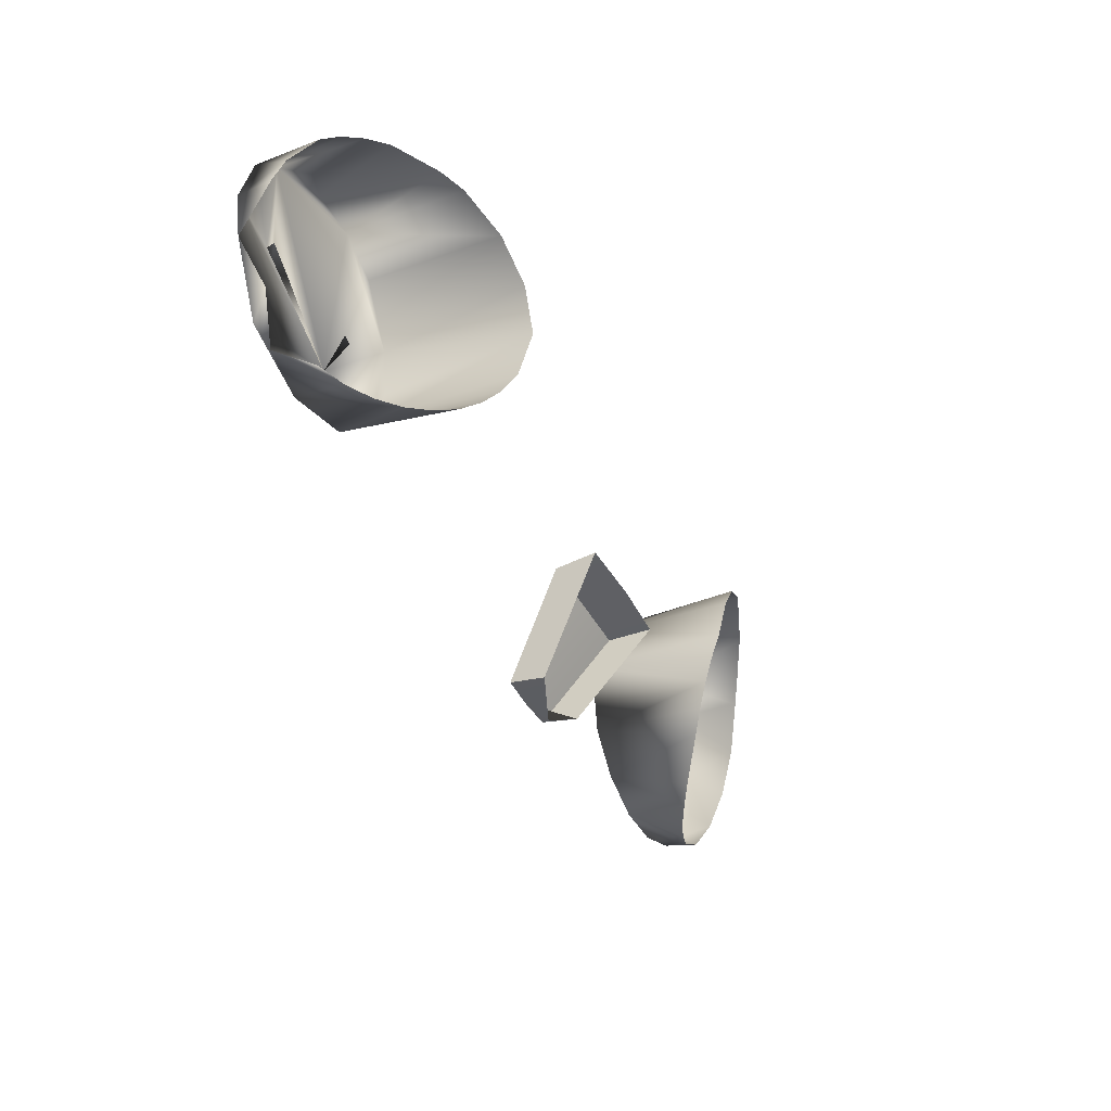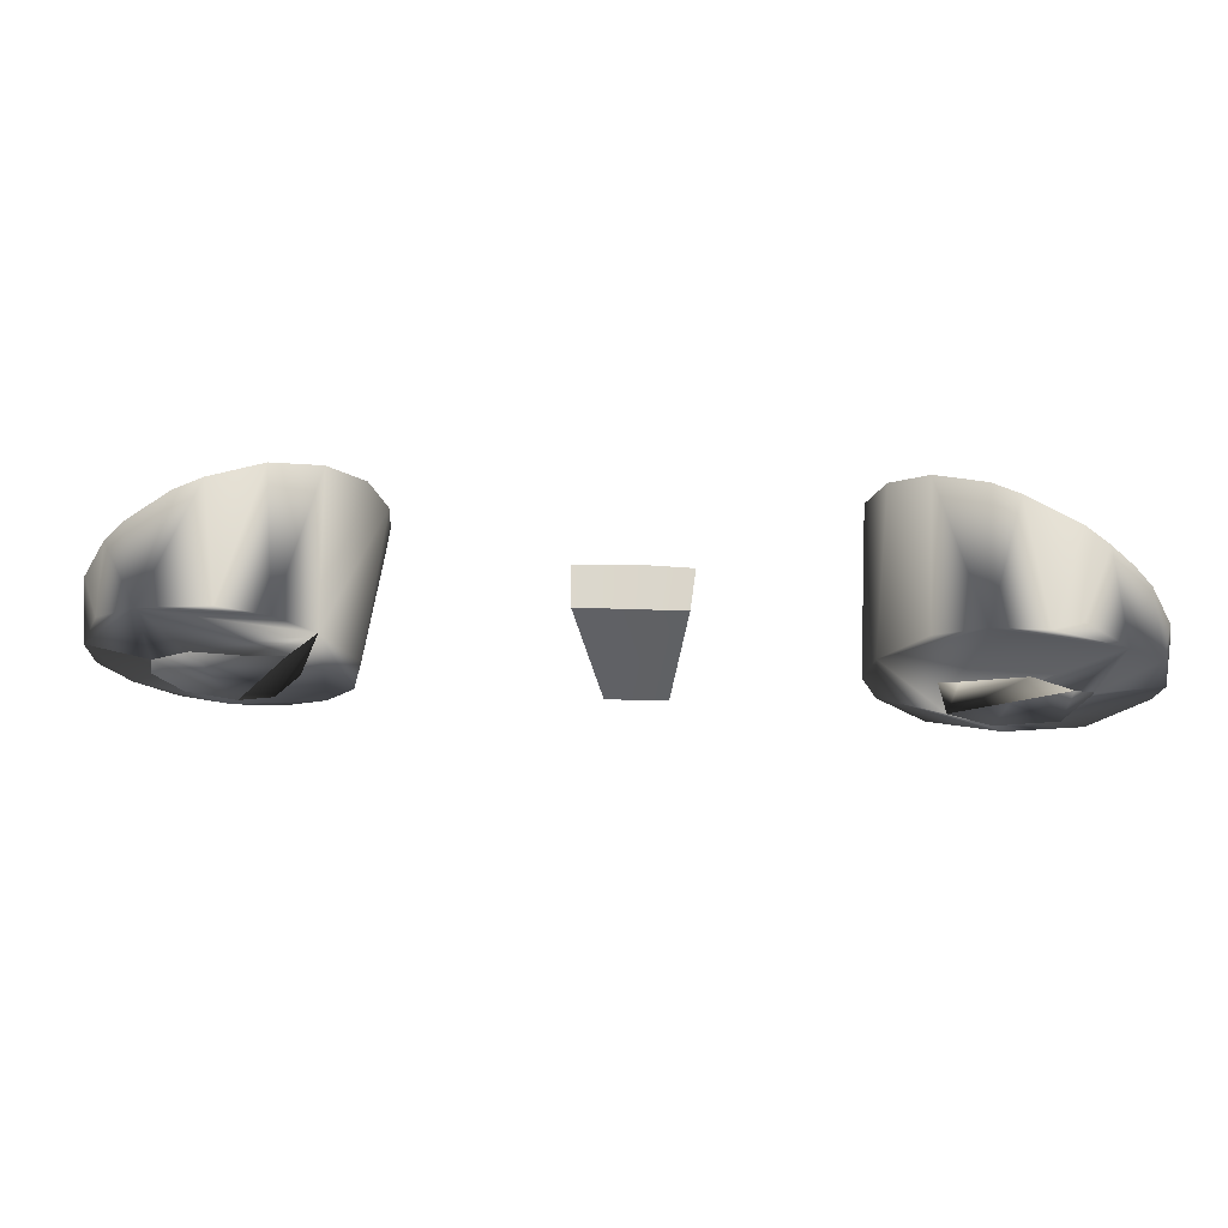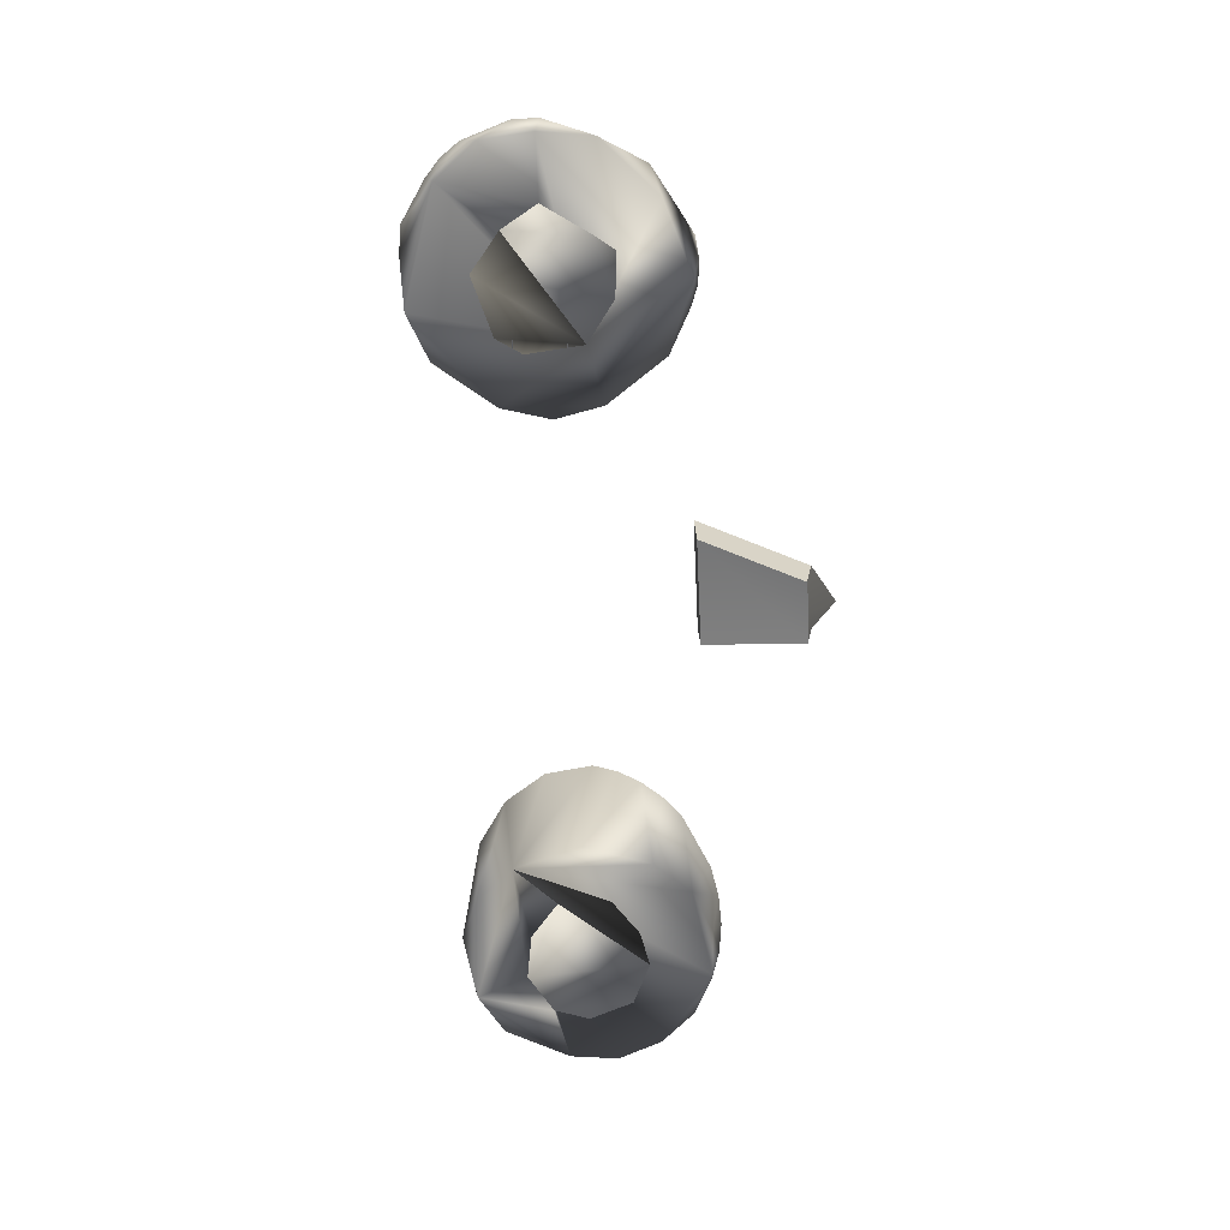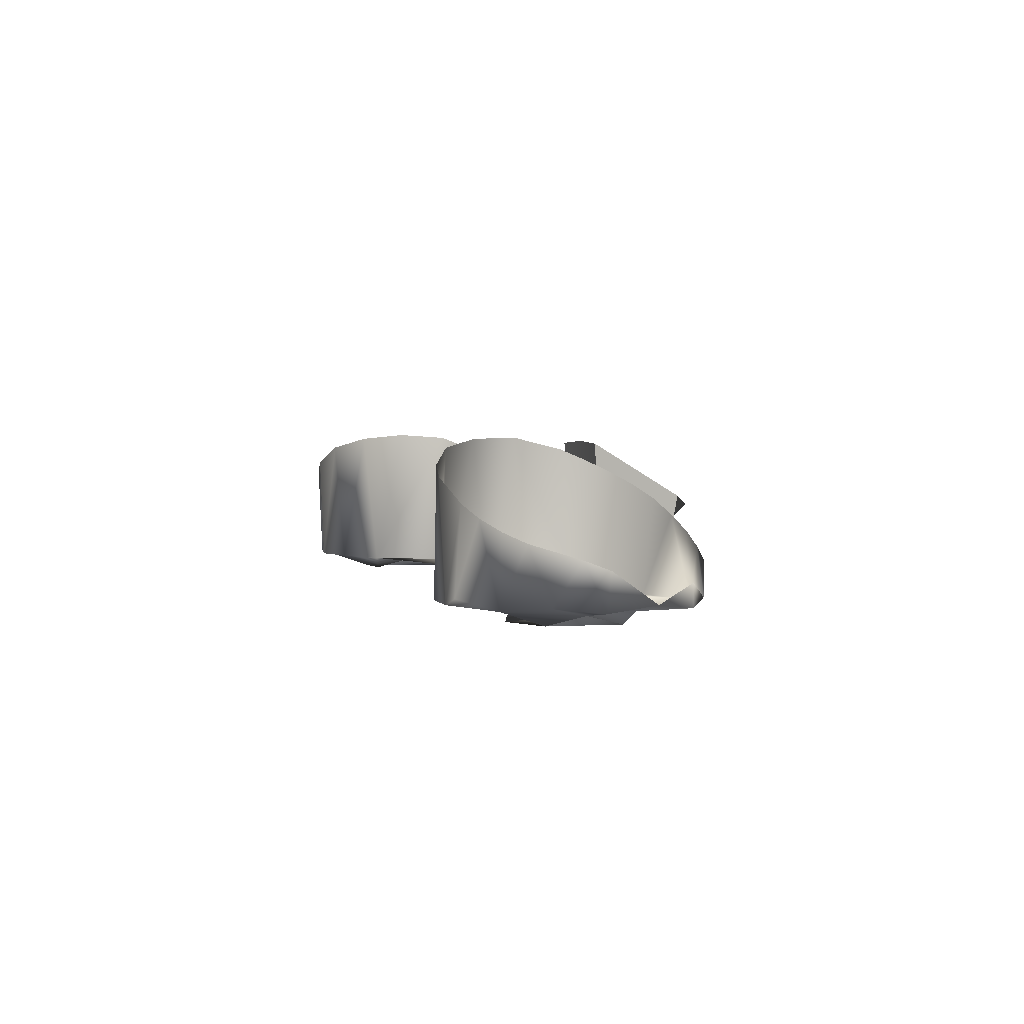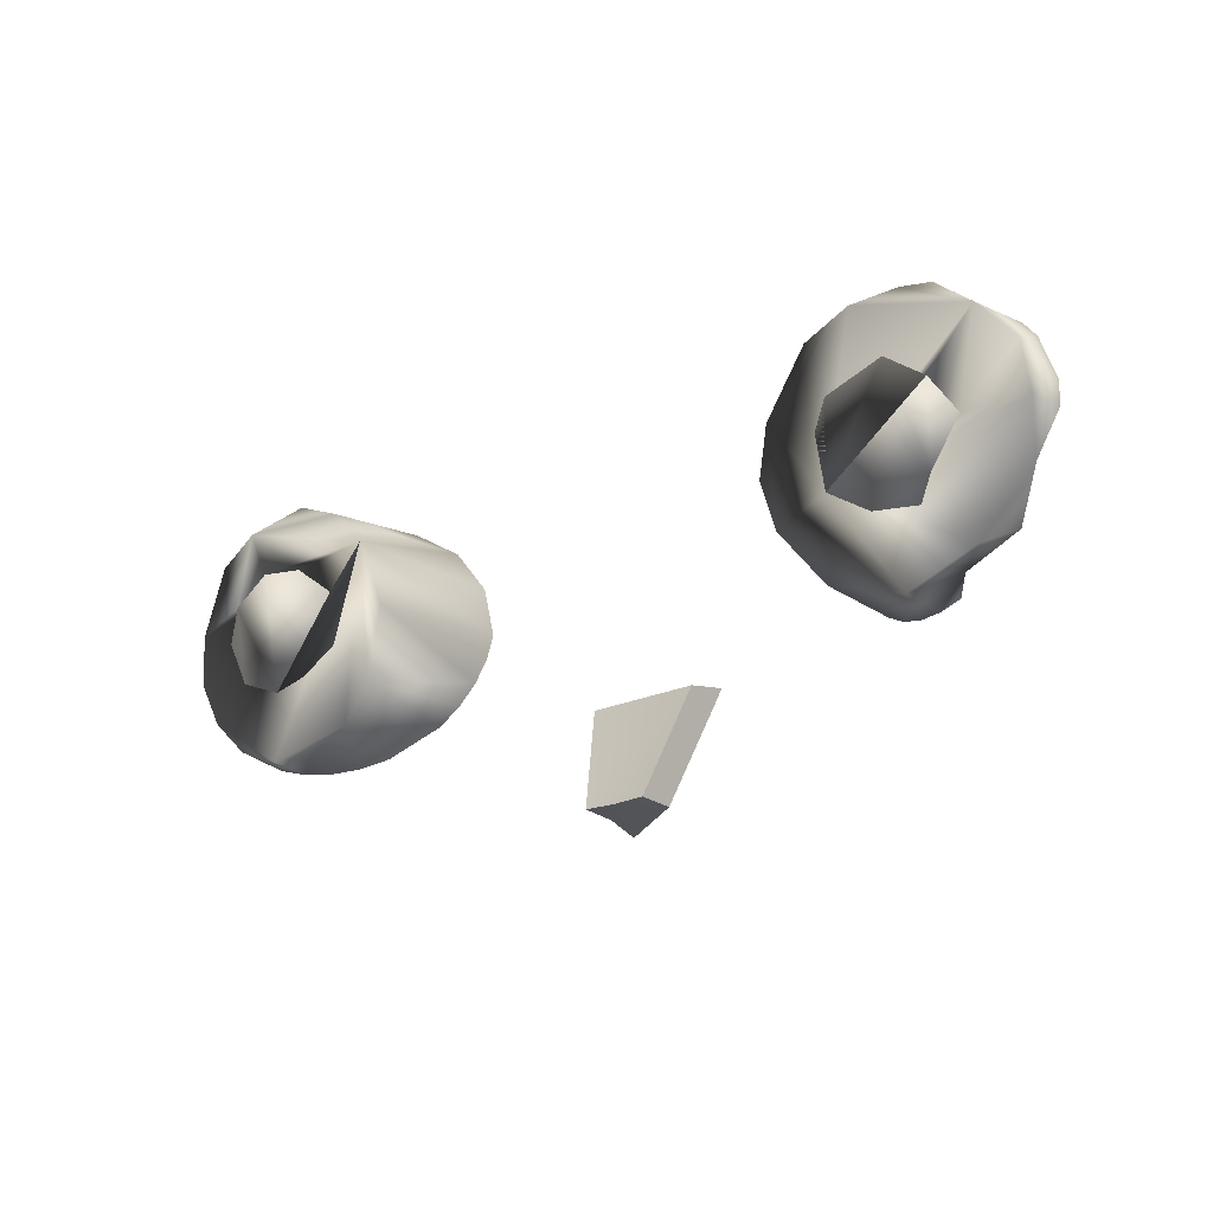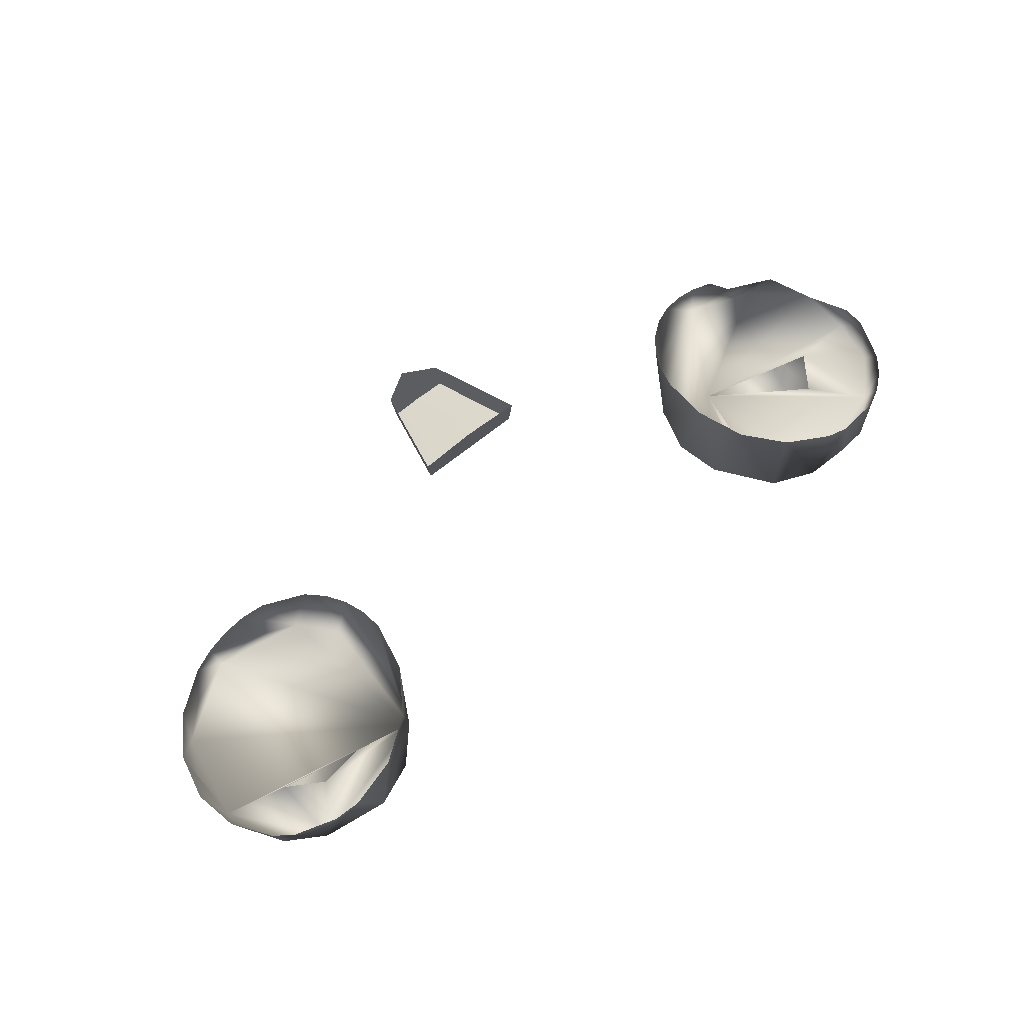
<metadata>
{"format":"obj","ext":"obj","renderer":"f3d","projection":"perspective","resolution":1024,"background":"white","views":[{"elev":-37.3,"azim":-62.5,"up":"+Y"},{"elev":69.3,"azim":-175.7,"up":"+Y"},{"elev":-65.4,"azim":-93.9,"up":"+Z"},{"elev":2.8,"azim":-112.1,"up":"+Z"},{"elev":-10.9,"azim":-141.4,"up":"+Y"},{"elev":73.2,"azim":135.4,"up":"+Z"}]}
</metadata>
<code>
o Teal
v 0.2892 3.108 0.2835
v 0.2878 3.124 0.2838
v 0.2929 3.138 0.2828
v 0.3367 3.151 0.2768
v 0.3578 3.135 0.2768
v 0.3616 3.115 0.2764
v 0.3489 3.092 0.2759
v 0.3233 3.085 0.2757
v 0.3037 3.092 0.2764
v 0.3105 3.151 0.277
v -0.09242 3.168 0.2825
v -0.07241 3.13 0.2817
v -0.05729 3.199 0.2771
v -0.07979 3.186 0.2765
v -0.08116 3.143 0.2759
v -0.05076 3.129 0.2757
v -0.0271 3.142 0.276
v -0.02689 3.186 0.2769
v 0.162 3.069 0.3681
v 0.1412 3.01 0.3343
v 0.1602 3.068 0.3445
v 0.141 3.014 0.3141
v 0.1217 3 0.3278
v 0.1292 3.072 0.3697
v 0.09656 3.077 0.3681
v 0.1048 3.014 0.3343
v 0.09812 3.075 0.3445
v 0.1233 3.015 0.3137
v 0.1058 3.018 0.3141
v 0.2892 3.108 0.2835
v 0.2878 3.124 0.2838
v 0.2929 3.138 0.2828
v 0.3593 3.179 0.2871
v 0.381 3.162 0.2871
v 0.3948 3.124 0.2861
v 0.3948 3.097 0.2865
v 0.3806 3.073 0.2852
v 0.3594 3.057 0.2848
v 0.3333 3.049 0.2846
v 0.3058 3.051 0.2853
v 0.2813 3.065 0.2855
v 0.265 3.087 0.2852
v 0.2573 3.127 0.2861
v 0.2742 3.163 0.2866
v 0.2941 3.181 0.2873
v 0.3203 3.189 0.2875
v 0.3367 3.151 0.2768
v 0.3578 3.135 0.2768
v 0.3616 3.115 0.2764
v 0.3489 3.092 0.2759
v 0.3233 3.085 0.2757
v 0.3037 3.092 0.2764
v 0.3105 3.151 0.277
v -0.09242 3.168 0.2825
v -0.07241 3.13 0.2817
v -0.01567 3.167 0.2826
v -0.06061 3.233 0.2875
v -0.07504 3.234 0.2921
v -0.09814 3.219 0.2871
v -0.1183 3.199 0.2897
v -0.1249 3.172 0.2867
v -0.1243 3.143 0.2901
v -0.09866 3.11 0.2848
v -0.08894 3.099 0.2892
v -0.06141 3.093 0.2853
v -0.02146 3.101 0.2848
v 0.006026 3.13 0.2853
v 0.01538 3.155 0.2861
v 0.0114 3.182 0.2864
v -0.009531 3.217 0.2873
v -0.0335 3.23 0.2875
v -0.05729 3.199 0.2771
v -0.07979 3.186 0.2765
v -0.08116 3.143 0.2759
v -0.05076 3.129 0.2757
v -0.0271 3.142 0.276
v -0.02689 3.186 0.2769
v -0.0335 3.09 0.3301
v 0.3338 3.187 0.3527
v -0.06182 3.089 0.3141
v 0.3334 3.044 0.3079
v -0.02028 3.095 0.3388
v -0.03302 3.228 0.359
v 0.3191 3.044 0.3141
v -0.07538 3.231 0.3403
v -0.04703 3.232 0.3527
v -0.008359 3.102 0.3464
v -0.04753 3.088 0.3218
v 0.3049 3.047 0.3218
v 0.28 3.171 0.3702
v 0.001789 3.111 0.3532
v -0.08861 3.226 0.3332
v 0.2618 3.149 0.3729
v 0.3494 3.184 0.3461
v 0.009773 3.123 0.3598
v 0.2917 3.052 0.3301
v 0.3476 3.047 0.3035
v -0.007954 3.214 0.3675
v 0.01529 3.136 0.3658
v -0.1005 3.218 0.3269
v 0.3967 3.137 0.317
v 0.3732 3.171 0.3332
v 0.2695 3.069 0.3464
v -0.1107 3.209 0.3215
v 0.3833 3.162 0.3269
v 0.2616 3.081 0.3532
v 0.01818 3.164 0.3727
v 0.2561 3.094 0.3598
v 0.2533 3.108 0.3658
v 0.01002 3.191 0.3721
v 0.3911 3.082 0.3017
v -0.1242 3.184 0.3134
v 0.2534 3.122 0.3709
v 0.3728 3.06 0.2994
v 0.3994 3.109 0.3082
v -0.1271 3.171 0.3082
v 0.3053 3.184 0.3639
v -0.111 3.117 0.2993
v -0.07584 3.092 0.3079
f 7 6 5
f 11 15 14
f 28 29 26 23 20 22
f 25 27 21 19 24
f 12 16 15
f 20 19 21 22
f 26 29 27 25
f 8 7 5 4 3 2 1 9
f 13 14 15 16 17 18
f 27 29 28 22 21
f 3 4 10
f 48 35 33 47
f 66 67 65
f 45 33 46
f 41 40 39
f 44 42 41 39 37 35 48 49 50 51 52 30 31 32 53 47 33 45
f 54 73 59 60 61
f 65 63 64
f 69 67 68
f 39 38 37
f 44 43 42
f 56 77 76
f 76 75 55 74 54 61 62 63 65 67 69 71 59 73 72 77 56
f 46 79 117
f 79 46 33 94
f 44 45 90
f 94 33 102
f 105 102 33 34
f 105 34 101
f 101 34 35
f 35 115 101
f 35 36 111 115
f 111 36 37
f 111 37 114
f 37 38 114
f 38 97 114
f 38 39 97
f 39 81 97
f 40 84 81 39
f 84 40 89
f 89 40 41 96
f 96 41 103
f 103 41 42
f 103 42 106
f 106 42 108
f 108 42 43 109
f 109 43 113
f 113 43 44 93
f 93 44 90
f 45 117 90
f 45 46 117
f 86 57 71 83
f 85 57 86
f 98 70 110
f 85 58 57
f 92 59 58 85
f 100 59 92
f 104 60 59 100
f 112 60 104
f 112 61 60
f 116 61 112
f 62 61 116
f 118 63 62
f 64 63 118
f 80 65 64 119
f 88 65 80
f 78 66 65 88
f 82 66 78
f 87 66 82
f 91 67 66 87
f 95 67 91
f 99 67 95
f 107 68 67 99
f 107 69 68
f 110 69 107
f 110 70 69
f 98 71 70
f 83 71 98
f 35 34 33
f 70 71 69
f 57 58 59 71
f 35 37 36

</code>
